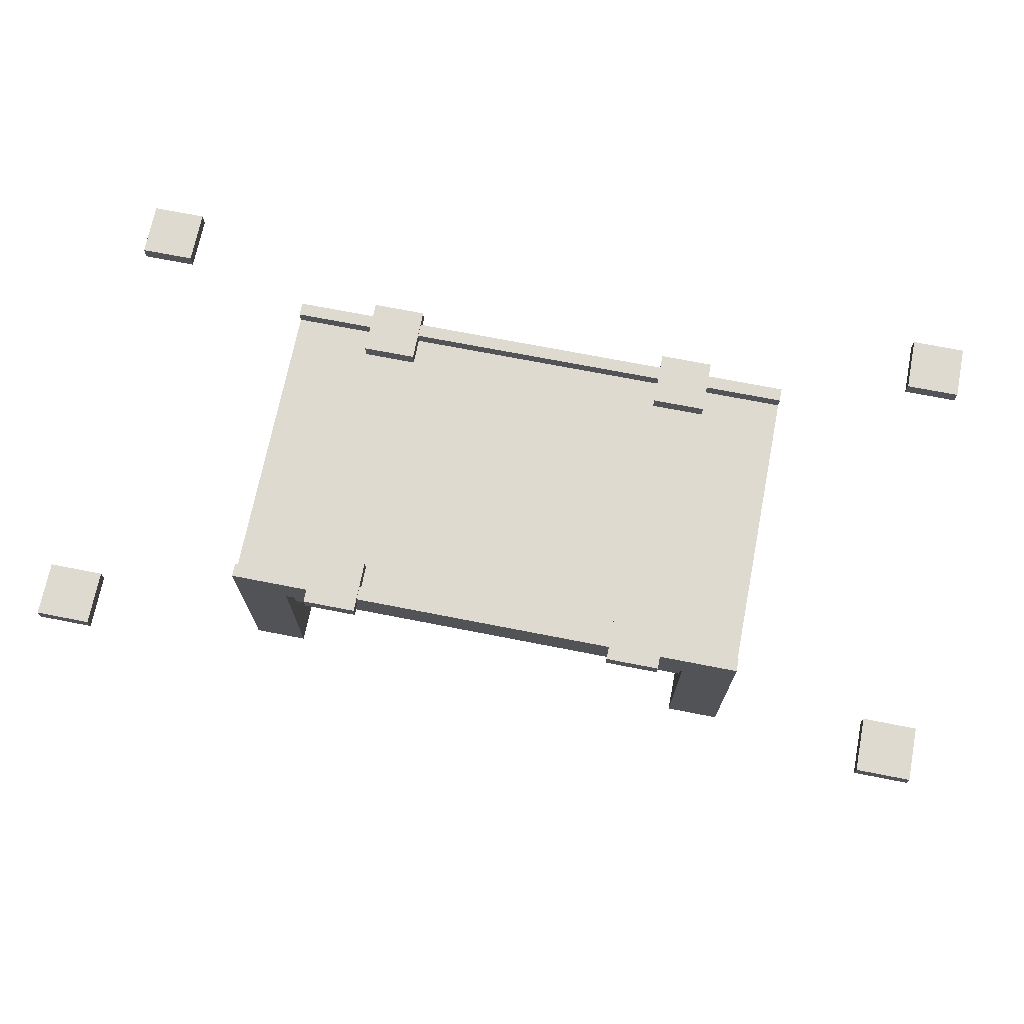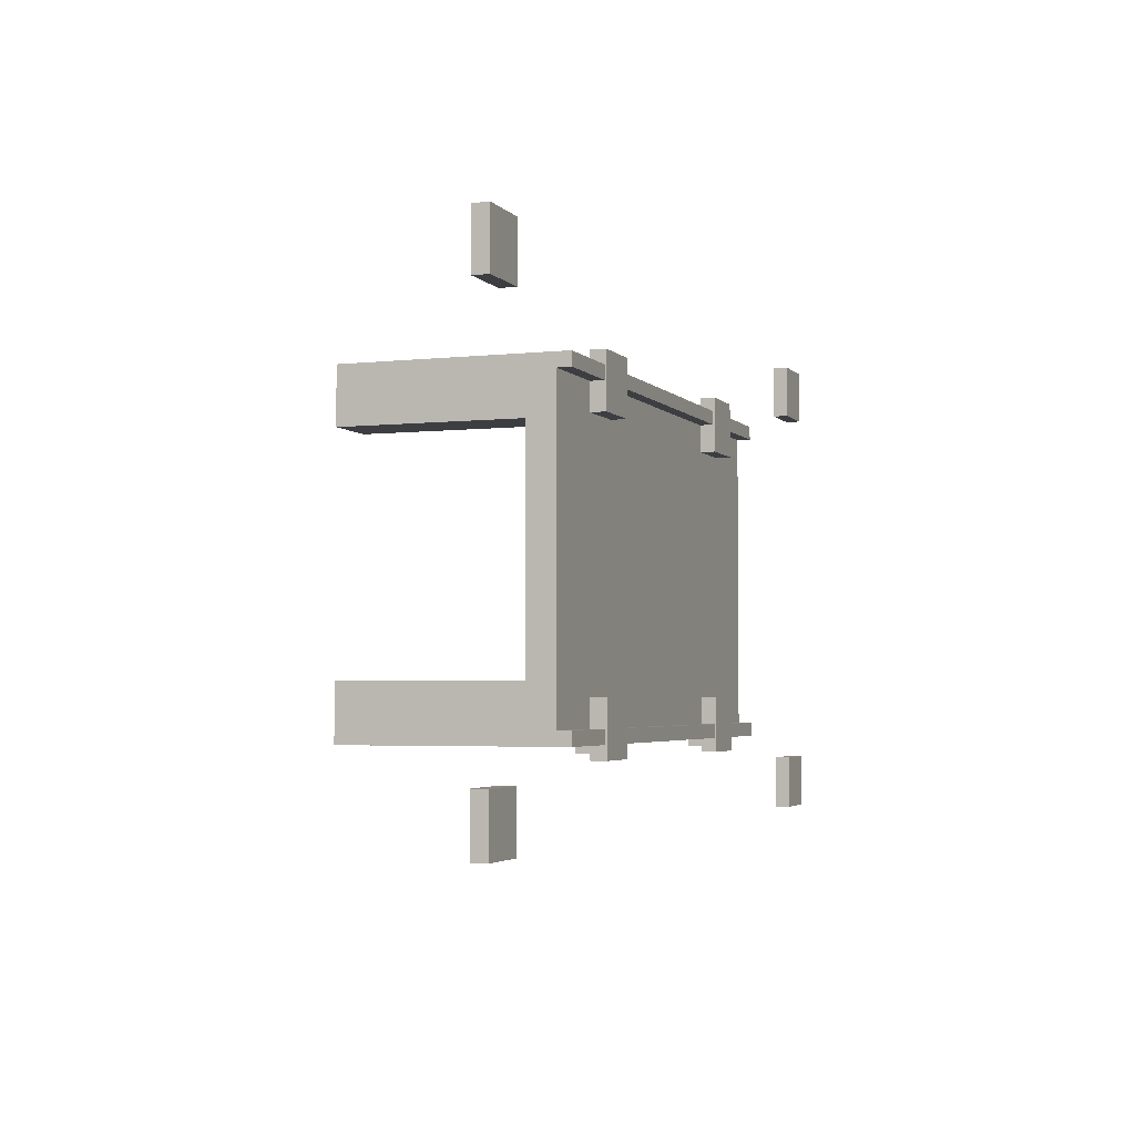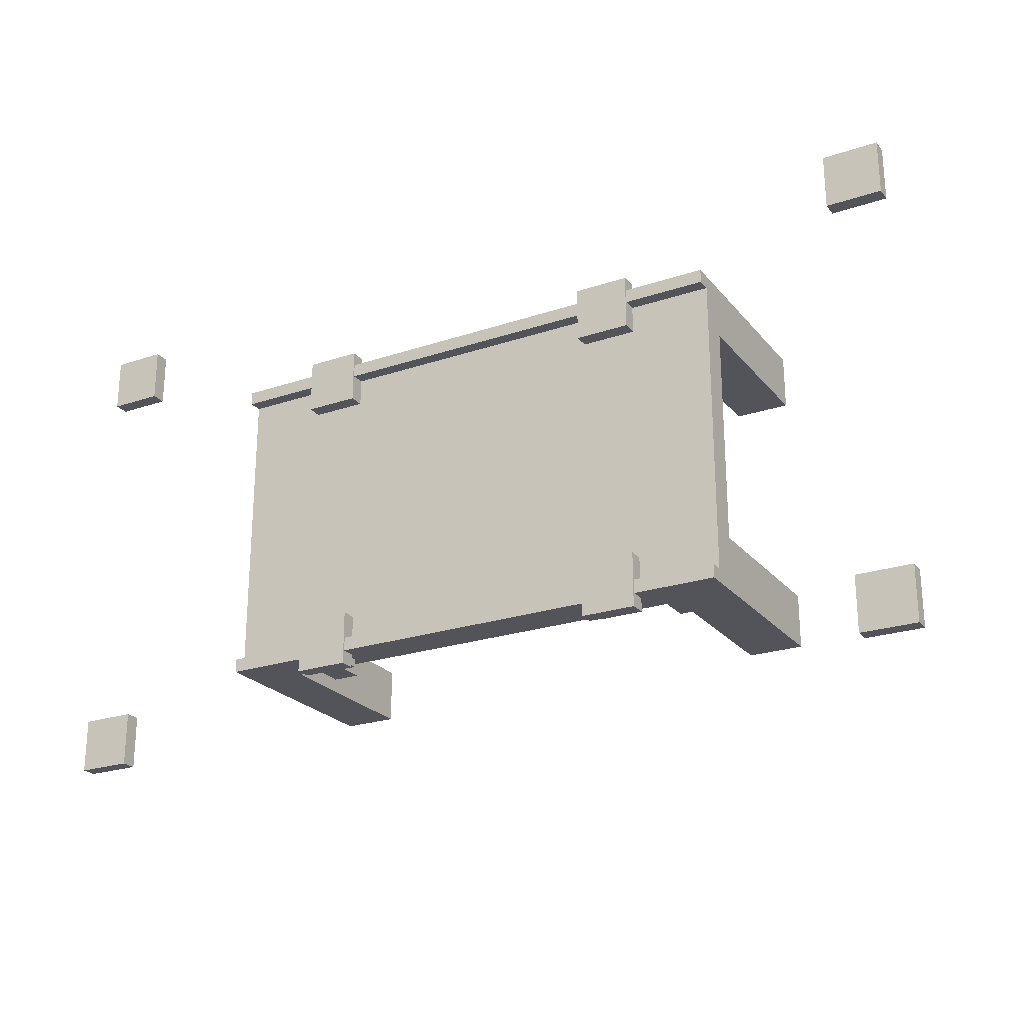
<metadata>
{"format":"obj","ext":"obj","renderer":"f3d","projection":"perspective","resolution":1024,"background":"white","views":[{"elev":70.7,"azim":11.1,"up":"+Z"},{"elev":-3.4,"azim":-69.6,"up":"+Y"},{"elev":-23.7,"azim":29.3,"up":"+Y"}]}
</metadata>
<code>
g clan_stronghold_bridge_game
v 8.06 -5.536 -0.07202
v 8.06 5.964 -1.072
v 8.06 -6.036 -1.072
v 8.06 5.464 -0.07202
v 8.06 -5.536 0.428
v 8.06 -6.036 0.428
v 8.06 5.964 0.428
v 8.06 5.464 0.428
v -11.94 -5.536 -0.07202
v -11.94 5.964 -1.072
v -11.94 5.464 -0.07202
v -11.94 -6.036 -1.072
v -11.94 -6.036 0.428
v -11.94 -5.536 0.428
v -11.94 5.464 0.428
v -11.94 5.964 0.428
v 8.06 -6.036 -0.07202
v -11.94 -6.036 0.428
v 8.06 -6.036 0.428
v -11.94 -6.036 -0.07202
v -11.94 5.464 -0.07202
v 8.06 5.464 0.428
v 8.06 5.464 -0.07202
v -11.94 5.464 0.428
v 8.06 -5.536 0.428
v -11.94 -5.536 -0.07202
v 8.06 -5.536 -0.07202
v -11.94 -5.536 0.428
v -11.94 -5.536 0.428
v 8.06 -6.036 0.428
v -11.94 -6.036 0.428
v 8.06 -5.536 0.428
v -11.94 5.964 0.428
v 8.06 5.964 -0.07202
v 8.06 5.964 0.428
v -11.94 5.964 -0.07202
v 8.06 5.964 -0.07202
v -11.94 5.964 -1.072
v 8.06 5.964 -1.072
v -11.94 5.964 -0.07202
v -11.94 -6.036 -0.07202
v 8.06 -6.036 -1.072
v -11.94 -6.036 -1.072
v 8.06 -6.036 -0.07202
v 8.06 5.964 0.428
v -11.94 5.464 0.428
v -11.94 5.964 0.428
v 8.06 5.464 0.428
v -11.94 5.464 -0.07202
v 8.06 -5.536 -0.07202
v -11.94 -5.536 -0.07202
v 8.06 5.464 -0.07202
v -11.94 -6.036 -1.072
v 8.06 5.964 -1.072
v -11.94 5.964 -1.072
v 8.06 -6.036 -1.072
v -8.94 -6.536 0.4909
v -6.94 -6.536 -0.07202
v -8.94 -6.536 -0.07202
v -6.94 -6.536 0.4909
v -6.94 -4.536 0.4909
v -8.94 -4.536 -0.07202
v -6.94 -4.536 -0.07202
v -8.94 -4.536 0.4909
v -8.94 -6.536 -0.07202
v -8.94 -4.536 0.4909
v -8.94 -6.536 0.4909
v -8.94 -4.536 -0.07202
v -6.94 -6.536 0.4909
v -6.94 -4.536 -0.07202
v -6.94 -6.536 -0.07202
v -6.94 -4.536 0.4909
v 3.06 -6.536 0.4909
v 5.06 -6.536 -0.07202
v 3.06 -6.536 -0.07202
v 5.06 -6.536 0.4909
v 5.06 -4.536 0.4909
v 3.06 -4.536 -0.07202
v 5.06 -4.536 -0.07202
v 3.06 -4.536 0.4909
v 3.06 -6.536 -0.07202
v 3.06 -4.536 0.4909
v 3.06 -6.536 0.4909
v 3.06 -4.536 -0.07202
v 5.06 -6.536 0.4909
v 5.06 -4.536 -0.07202
v 5.06 -6.536 -0.07202
v 5.06 -4.536 0.4909
v -6.94 4.464 0.4909
v -8.94 4.464 -0.07202
v -8.94 4.464 0.4909
v -6.94 4.464 -0.07202
v -8.94 6.464 -0.07202
v -8.94 4.464 0.4909
v -8.94 4.464 -0.07202
v -8.94 6.464 0.4909
v -6.94 6.464 0.4909
v -6.94 4.464 -0.07202
v -6.94 4.464 0.4909
v -6.94 6.464 -0.07202
v 3.06 6.464 0.4909
v 5.06 6.464 -0.07202
v 5.06 6.464 0.4909
v 3.06 6.464 -0.07202
v 5.06 4.464 0.4909
v 3.06 4.464 -0.07202
v 3.06 4.464 0.4909
v 5.06 4.464 -0.07202
v 3.06 6.464 -0.07202
v 3.06 4.464 0.4909
v 3.06 4.464 -0.07202
v 3.06 6.464 0.4909
v 5.06 6.464 0.4909
v 5.06 4.464 -0.07202
v 5.06 4.464 0.4909
v 5.06 6.464 -0.07202
v 3.06 -6.536 0.4909
v 5.06 -4.536 0.4909
v 5.06 -6.536 0.4909
v 3.06 -4.536 0.4909
v -8.94 -6.536 0.4909
v -6.94 -4.536 0.4909
v -6.94 -6.536 0.4909
v -8.94 -4.536 0.4909
v -8.94 6.464 0.4909
v -6.94 6.464 -0.07202
v -6.94 6.464 0.4909
v -8.94 6.464 -0.07202
v -8.94 6.464 0.4909
v -6.94 4.464 0.4909
v -8.94 4.464 0.4909
v -6.94 6.464 0.4909
v 3.06 6.464 0.4909
v 5.06 4.464 0.4909
v 3.06 4.464 0.4909
v 5.06 6.464 0.4909
v 3.06 6.464 -0.07202
v 5.06 4.464 -0.07202
v 5.06 6.464 -0.07202
v 3.06 4.464 -0.07202
v -8.94 6.464 -0.07202
v -6.94 4.464 -0.07202
v -6.94 6.464 -0.07202
v -8.94 4.464 -0.07202
v -8.94 -4.536 -0.07202
v -6.94 -6.536 -0.07202
v -6.94 -4.536 -0.07202
v -8.94 -6.536 -0.07202
v 3.06 -4.536 -0.07202
v 5.06 -6.536 -0.07202
v 5.06 -4.536 -0.07202
v 3.06 -6.536 -0.07202
v -8.725 -6.321 -0.07202
v -7.155 -6.321 -0.6349
v -8.725 -6.321 -0.6349
v -7.155 -6.321 -0.07202
v -7.155 -4.751 -0.07202
v -8.725 -4.751 -0.6349
v -7.155 -4.751 -0.6349
v -8.725 -4.751 -0.07202
v -8.725 -6.321 -0.6349
v -8.725 -4.751 -0.07202
v -8.725 -6.321 -0.07202
v -8.725 -4.751 -0.6349
v -7.155 -6.321 -0.07202
v -7.155 -4.751 -0.6349
v -7.155 -6.321 -0.6349
v -7.155 -4.751 -0.07202
v 3.275 -6.321 -0.07202
v 4.845 -6.321 -0.6349
v 3.275 -6.321 -0.6349
v 4.845 -6.321 -0.07202
v 4.845 -4.751 -0.07202
v 3.275 -4.751 -0.6349
v 4.845 -4.751 -0.6349
v 3.275 -4.751 -0.07202
v 3.275 -6.321 -0.6349
v 3.275 -4.751 -0.07202
v 3.275 -6.321 -0.07202
v 3.275 -4.751 -0.6349
v 4.845 -6.321 -0.07202
v 4.845 -4.751 -0.6349
v 4.845 -6.321 -0.6349
v 4.845 -4.751 -0.07202
v -7.155 4.679 -0.07202
v -8.725 4.679 -0.6349
v -8.725 4.679 -0.07202
v -7.155 4.679 -0.6349
v -8.725 6.249 -0.6349
v -8.725 4.679 -0.07202
v -8.725 4.679 -0.6349
v -8.725 6.249 -0.07202
v -7.155 6.249 -0.07202
v -7.155 4.679 -0.6349
v -7.155 4.679 -0.07202
v -7.155 6.249 -0.6349
v 3.275 6.249 -0.07202
v 4.845 6.249 -0.6349
v 4.845 6.249 -0.07202
v 3.275 6.249 -0.6349
v 4.845 4.679 -0.07202
v 3.275 4.679 -0.6349
v 3.275 4.679 -0.07202
v 4.845 4.679 -0.6349
v 3.275 6.249 -0.6349
v 3.275 4.679 -0.07202
v 3.275 4.679 -0.6349
v 3.275 6.249 -0.07202
v 4.845 6.249 -0.07202
v 4.845 4.679 -0.6349
v 4.845 4.679 -0.07202
v 4.845 6.249 -0.6349
v 3.275 -6.321 -0.07202
v 4.845 -4.751 -0.07202
v 4.845 -6.321 -0.07202
v 3.275 -4.751 -0.07202
v -8.725 -6.321 -0.07202
v -7.155 -4.751 -0.07202
v -7.155 -6.321 -0.07202
v -8.725 -4.751 -0.07202
v -8.725 6.249 -0.07202
v -7.155 6.249 -0.6349
v -7.155 6.249 -0.07202
v -8.725 6.249 -0.6349
v -8.725 6.249 -0.07202
v -7.155 4.679 -0.07202
v -8.725 4.679 -0.07202
v -7.155 6.249 -0.07202
v 3.275 6.249 -0.07202
v 4.845 4.679 -0.07202
v 3.275 4.679 -0.07202
v 4.845 6.249 -0.07202
v 3.275 6.249 -0.6349
v 4.845 4.679 -0.6349
v 4.845 6.249 -0.6349
v 3.275 4.679 -0.6349
v -8.725 6.249 -0.6349
v -7.155 4.679 -0.6349
v -7.155 6.249 -0.6349
v -8.725 4.679 -0.6349
v -8.725 -4.751 -0.6349
v -7.155 -6.321 -0.6349
v -7.155 -4.751 -0.6349
v -8.725 -6.321 -0.6349
v 3.275 -4.751 -0.6349
v 4.845 -6.321 -0.6349
v 4.845 -4.751 -0.6349
v 3.275 -6.321 -0.6349
v -9.94 5.964 -7.502
v -11.94 3.964 -7.502
v -9.94 3.964 -7.502
v -11.94 5.964 -7.502
v -11.94 3.964 -1.072
v -9.94 3.964 -7.502
v -11.94 3.964 -7.502
v -9.94 3.964 -1.072
v -9.94 5.964 -7.502
v -11.94 5.964 -1.072
v -11.94 5.964 -7.502
v -9.94 5.964 -1.072
v -11.94 3.964 -7.502
v -11.94 5.964 -1.072
v -11.94 3.964 -1.072
v -11.94 5.964 -7.502
v -8.94 5.464 -3.422
v -8.94 4.464 -2.247
v -8.94 5.464 -2.247
v -8.94 4.464 -3.422
v -7.94 5.464 -2.247
v -8.94 4.464 -2.247
v -7.94 4.464 -2.247
v -8.94 5.464 -2.247
v -7.94 5.464 -2.247
v -7.94 4.464 -1.072
v -7.94 5.464 -1.072
v -7.94 4.464 -2.247
v -8.94 5.464 -2.247
v -7.94 5.464 -2.247
v -7.94 5.464 -1.072
v -9.94 5.464 -1.072
v -9.94 5.464 -3.422
v -8.94 5.464 -3.422
v -9.94 -4.036 -7.502
v -11.94 -6.036 -7.502
v -9.94 -6.036 -7.502
v -11.94 -4.036 -7.502
v -11.94 -6.036 -1.072
v -9.94 -6.036 -7.502
v -11.94 -6.036 -7.502
v -9.94 -6.036 -1.072
v -9.94 -4.036 -7.502
v -11.94 -4.036 -1.072
v -11.94 -4.036 -7.502
v -9.94 -4.036 -1.072
v -11.94 -6.036 -7.502
v -11.94 -4.036 -1.072
v -11.94 -6.036 -1.072
v -11.94 -4.036 -7.502
v -8.94 -4.536 -3.422
v -8.94 -5.536 -2.247
v -8.94 -4.536 -2.247
v -8.94 -5.536 -3.422
v -7.94 -4.536 -2.247
v -8.94 -5.536 -2.247
v -7.94 -5.536 -2.247
v -8.94 -4.536 -2.247
v -7.94 -4.536 -2.247
v -7.94 -5.536 -1.072
v -7.94 -4.536 -1.072
v -7.94 -5.536 -2.247
v -8.94 -4.536 -2.247
v -7.94 -4.536 -2.247
v -7.94 -4.536 -1.072
v -9.94 -4.536 -1.072
v -9.94 -4.536 -3.422
v -8.94 -4.536 -3.422
v 6.06 -6.036 -7.502
v 8.06 -4.036 -7.502
v 6.06 -4.036 -7.502
v 8.06 -6.036 -7.502
v 8.06 -6.036 -1.072
v 6.06 -6.036 -7.502
v 6.06 -6.036 -1.072
v 8.06 -6.036 -7.502
v 8.06 -6.036 -7.502
v 8.06 -4.036 -1.072
v 8.06 -4.036 -7.502
v 8.06 -6.036 -1.072
v 5.06 -4.536 -3.422
v 5.06 -5.536 -2.247
v 5.06 -5.536 -3.422
v 5.06 -4.536 -2.247
v 4.06 -4.536 -2.247
v 5.06 -5.536 -2.247
v 5.06 -4.536 -2.247
v 4.06 -5.536 -2.247
v 5.06 -4.536 -3.422
v 6.06 -5.536 -3.422
v 6.06 -4.536 -3.422
v 5.06 -5.536 -3.422
v 4.06 -4.536 -2.247
v 4.06 -5.536 -1.072
v 4.06 -5.536 -2.247
v 4.06 -4.536 -1.072
v 5.06 -4.536 -2.247
v 6.06 -4.536 -1.072
v 4.06 -4.536 -1.072
v 4.06 -4.536 -2.247
v 6.06 -4.536 -3.422
v 5.06 -4.536 -3.422
v 6.06 5.964 -7.502
v 8.06 3.964 -7.502
v 8.06 5.964 -7.502
v 6.06 3.964 -7.502
v 8.06 3.964 -1.072
v 6.06 3.964 -7.502
v 6.06 3.964 -1.072
v 8.06 3.964 -7.502
v 6.06 5.964 -1.072
v 8.06 5.964 -7.502
v 8.06 5.964 -1.072
v 6.06 5.964 -7.502
v 8.06 3.964 -7.502
v 8.06 5.964 -1.072
v 8.06 5.964 -7.502
v 8.06 3.964 -1.072
v 5.06 5.464 -3.422
v 5.06 4.464 -2.247
v 5.06 4.464 -3.422
v 5.06 5.464 -2.247
v 4.06 5.464 -2.247
v 5.06 4.464 -2.247
v 5.06 5.464 -2.247
v 4.06 4.464 -2.247
v 5.06 5.464 -3.422
v 6.06 4.464 -3.422
v 6.06 5.464 -3.422
v 5.06 4.464 -3.422
v 4.06 5.464 -2.247
v 4.06 4.464 -1.072
v 4.06 4.464 -2.247
v 4.06 5.464 -1.072
v 5.06 5.464 -2.247
v 6.06 5.464 -1.072
v 4.06 5.464 -1.072
v 6.06 5.464 -3.422
v 4.06 5.464 -2.247
v 5.06 5.464 -3.422
v 6.06 -4.036 -1.072
v 8.06 -4.036 -7.502
v 8.06 -4.036 -1.072
v 6.06 -4.036 -7.502
v 6.06 -5.536 -1.072
v 6.06 -5.536 -3.422
v 5.06 -5.536 -2.247
v 4.06 -5.536 -1.072
v 4.06 -5.536 -2.247
v 5.06 -5.536 -3.422
v 6.06 4.464 -1.072
v 6.06 4.464 -3.422
v 5.06 4.464 -2.247
v 4.06 4.464 -1.072
v 4.06 4.464 -2.247
v 5.06 4.464 -3.422
v -9.94 4.464 -3.422
v -9.94 4.464 -1.072
v -8.94 4.464 -2.247
v -7.94 4.464 -1.072
v -8.94 4.464 -3.422
v -7.94 4.464 -2.247
v -8.94 5.464 -3.422
v -9.94 4.464 -3.422
v -8.94 4.464 -3.422
v -9.94 5.464 -3.422
v -9.94 -5.536 -3.422
v -9.94 -5.536 -1.072
v -8.94 -5.536 -2.247
v -7.94 -5.536 -1.072
v -8.94 -5.536 -3.422
v -7.94 -5.536 -2.247
v -8.94 -4.536 -3.422
v -9.94 -5.536 -3.422
v -8.94 -5.536 -3.422
v -9.94 -4.536 -3.422
v -9.94 3.964 -7.502
v -9.94 5.964 -1.072
v -9.94 5.964 -7.502
v -9.94 3.964 -1.072
v -9.94 -6.036 -7.502
v -9.94 -4.036 -1.072
v -9.94 -4.036 -7.502
v -9.94 -6.036 -1.072
v 6.06 -6.036 -7.502
v 6.06 -4.036 -1.072
v 6.06 -6.036 -1.072
v 6.06 -4.036 -7.502
v 6.06 3.964 -7.502
v 6.06 5.964 -1.072
v 6.06 3.964 -1.072
v 6.06 5.964 -7.502
v 13.06 9 0.6349
v 15.06 9 0.07202
v 15.06 9 0.6349
v 13.06 9 0.07202
v 15.06 7 0.6349
v 13.06 7 0.07202
v 13.06 7 0.6349
v 15.06 7 0.07202
v 13.06 9 0.07202
v 13.06 7 0.6349
v 13.06 7 0.07202
v 13.06 9 0.6349
v 15.06 9 0.6349
v 15.06 7 0.07202
v 15.06 7 0.6349
v 15.06 9 0.07202
v 13.06 9 0.6349
v 15.06 7 0.6349
v 13.06 7 0.6349
v 15.06 9 0.6349
v 13.06 9 0.07202
v 15.06 7 0.07202
v 15.06 9 0.07202
v 13.06 7 0.07202
v 13.06 -7 0.6349
v 15.06 -7 0.07202
v 15.06 -7 0.6349
v 13.06 -7 0.07202
v 15.06 -9 0.6349
v 13.06 -9 0.07202
v 13.06 -9 0.6349
v 15.06 -9 0.07202
v 13.06 -7 0.07202
v 13.06 -9 0.6349
v 13.06 -9 0.07202
v 13.06 -7 0.6349
v 15.06 -7 0.6349
v 15.06 -9 0.07202
v 15.06 -9 0.6349
v 15.06 -7 0.07202
v 13.06 -7 0.6349
v 15.06 -9 0.6349
v 13.06 -9 0.6349
v 15.06 -7 0.6349
v 13.06 -7 0.07202
v 15.06 -9 0.07202
v 15.06 -7 0.07202
v 13.06 -9 0.07202
v -18.94 -7 0.6349
v -16.94 -7 0.07202
v -16.94 -7 0.6349
v -18.94 -7 0.07202
v -16.94 -9 0.6349
v -18.94 -9 0.07202
v -18.94 -9 0.6349
v -16.94 -9 0.07202
v -18.94 -7 0.07202
v -18.94 -9 0.6349
v -18.94 -9 0.07202
v -18.94 -7 0.6349
v -16.94 -7 0.6349
v -16.94 -9 0.07202
v -16.94 -9 0.6349
v -16.94 -7 0.07202
v -18.94 -7 0.6349
v -16.94 -9 0.6349
v -18.94 -9 0.6349
v -16.94 -7 0.6349
v -18.94 -7 0.07202
v -16.94 -9 0.07202
v -16.94 -7 0.07202
v -18.94 -9 0.07202
v -18.94 9 0.6349
v -16.94 9 0.07202
v -16.94 9 0.6349
v -18.94 9 0.07202
v -16.94 7 0.6349
v -18.94 7 0.07202
v -18.94 7 0.6349
v -16.94 7 0.07202
v -18.94 9 0.07202
v -18.94 7 0.6349
v -18.94 7 0.07202
v -18.94 9 0.6349
v -16.94 9 0.6349
v -16.94 7 0.07202
v -16.94 7 0.6349
v -16.94 9 0.07202
v -18.94 9 0.6349
v -16.94 7 0.6349
v -18.94 7 0.6349
v -16.94 9 0.6349
v -18.94 9 0.07202
v -16.94 7 0.07202
v -16.94 9 0.07202
v -18.94 7 0.07202
g clan_stronghold_bridge_game_0
f 3 2 1
f 4 1 2
f 1 5 3
f 6 3 5
f 2 7 4
f 8 4 7
f 11 10 9
f 12 9 10
f 12 13 9
f 14 9 13
f 11 15 10
f 16 10 15
f 19 18 17
f 20 17 18
f 23 22 21
f 24 21 22
f 27 26 25
f 28 25 26
f 31 30 29
f 32 29 30
f 35 34 33
f 36 33 34
f 39 38 37
f 40 37 38
f 43 42 41
f 44 41 42
f 47 46 45
f 48 45 46
f 51 50 49
f 52 49 50
f 55 54 53
f 56 53 54
f 59 58 57
f 60 57 58
f 63 62 61
f 64 61 62
f 67 66 65
f 68 65 66
f 71 70 69
f 72 69 70
f 75 74 73
f 76 73 74
f 79 78 77
f 80 77 78
f 83 82 81
f 84 81 82
f 87 86 85
f 88 85 86
f 91 90 89
f 92 89 90
f 95 94 93
f 96 93 94
f 99 98 97
f 100 97 98
f 103 102 101
f 104 101 102
f 107 106 105
f 108 105 106
f 111 110 109
f 112 109 110
f 115 114 113
f 116 113 114
f 119 118 117
f 120 117 118
f 123 122 121
f 124 121 122
f 127 126 125
f 128 125 126
f 131 130 129
f 132 129 130
f 135 134 133
f 136 133 134
f 139 138 137
f 140 137 138
f 143 142 141
f 144 141 142
f 147 146 145
f 148 145 146
f 151 150 149
f 152 149 150
f 155 154 153
f 156 153 154
f 159 158 157
f 160 157 158
f 163 162 161
f 164 161 162
f 167 166 165
f 168 165 166
f 171 170 169
f 172 169 170
f 175 174 173
f 176 173 174
f 179 178 177
f 180 177 178
f 183 182 181
f 184 181 182
f 187 186 185
f 188 185 186
f 191 190 189
f 192 189 190
f 195 194 193
f 196 193 194
f 199 198 197
f 200 197 198
f 203 202 201
f 204 201 202
f 207 206 205
f 208 205 206
f 211 210 209
f 212 209 210
f 215 214 213
f 216 213 214
f 219 218 217
f 220 217 218
f 223 222 221
f 224 221 222
f 227 226 225
f 228 225 226
f 231 230 229
f 232 229 230
f 235 234 233
f 236 233 234
f 239 238 237
f 240 237 238
f 243 242 241
f 244 241 242
f 247 246 245
f 248 245 246
f 251 250 249
f 252 249 250
f 255 254 253
f 256 253 254
f 259 258 257
f 260 257 258
f 263 262 261
f 264 261 262
f 267 266 265
f 268 265 266
f 271 270 269
f 272 269 270
f 275 274 273
f 276 273 274
f 279 278 277
f 280 279 277
f 277 281 280
f 282 281 277
f 285 284 283
f 286 283 284
f 289 288 287
f 290 287 288
f 293 292 291
f 294 291 292
f 297 296 295
f 298 295 296
f 301 300 299
f 302 299 300
f 305 304 303
f 306 303 304
f 309 308 307
f 310 307 308
f 313 312 311
f 314 313 311
f 311 315 314
f 316 315 311
f 319 318 317
f 320 317 318
f 323 322 321
f 324 321 322
f 327 326 325
f 328 325 326
f 331 330 329
f 332 329 330
f 335 334 333
f 336 333 334
f 339 338 337
f 340 337 338
f 343 342 341
f 344 341 342
f 347 346 345
f 348 347 345
f 346 349 345
f 350 345 349
f 353 352 351
f 354 351 352
f 357 356 355
f 358 355 356
f 361 360 359
f 362 359 360
f 365 364 363
f 366 363 364
f 369 368 367
f 370 367 368
f 373 372 371
f 374 371 372
f 377 376 375
f 378 375 376
f 381 380 379
f 382 379 380
f 385 384 383
f 383 384 386
f 387 385 383
f 388 383 386
f 391 390 389
f 392 389 390
f 395 394 393
f 395 393 396
f 397 395 396
f 398 394 395
f 401 400 399
f 401 399 402
f 403 401 402
f 404 400 401
f 407 406 405
f 408 406 407
f 409 407 405
f 410 408 407
f 413 412 411
f 414 411 412
f 417 416 415
f 418 416 417
f 419 417 415
f 420 418 417
f 423 422 421
f 424 421 422
f 427 426 425
f 428 425 426
f 431 430 429
f 432 429 430
f 435 434 433
f 436 433 434
f 439 438 437
f 440 437 438
f 443 442 441
f 444 441 442
f 447 446 445
f 448 445 446
f 451 450 449
f 452 449 450
f 455 454 453
f 456 453 454
f 459 458 457
f 460 457 458
f 463 462 461
f 464 461 462
f 467 466 465
f 468 465 466
f 471 470 469
f 472 469 470
f 475 474 473
f 476 473 474
f 479 478 477
f 480 477 478
f 483 482 481
f 484 481 482
f 487 486 485
f 488 485 486
f 491 490 489
f 492 489 490
f 495 494 493
f 496 493 494
f 499 498 497
f 500 497 498
f 503 502 501
f 504 501 502
f 507 506 505
f 508 505 506
f 511 510 509
f 512 509 510
f 515 514 513
f 516 513 514
f 519 518 517
f 520 517 518
f 523 522 521
f 524 521 522
f 527 526 525
f 528 525 526
f 531 530 529
f 532 529 530
f 535 534 533
f 536 533 534

</code>
